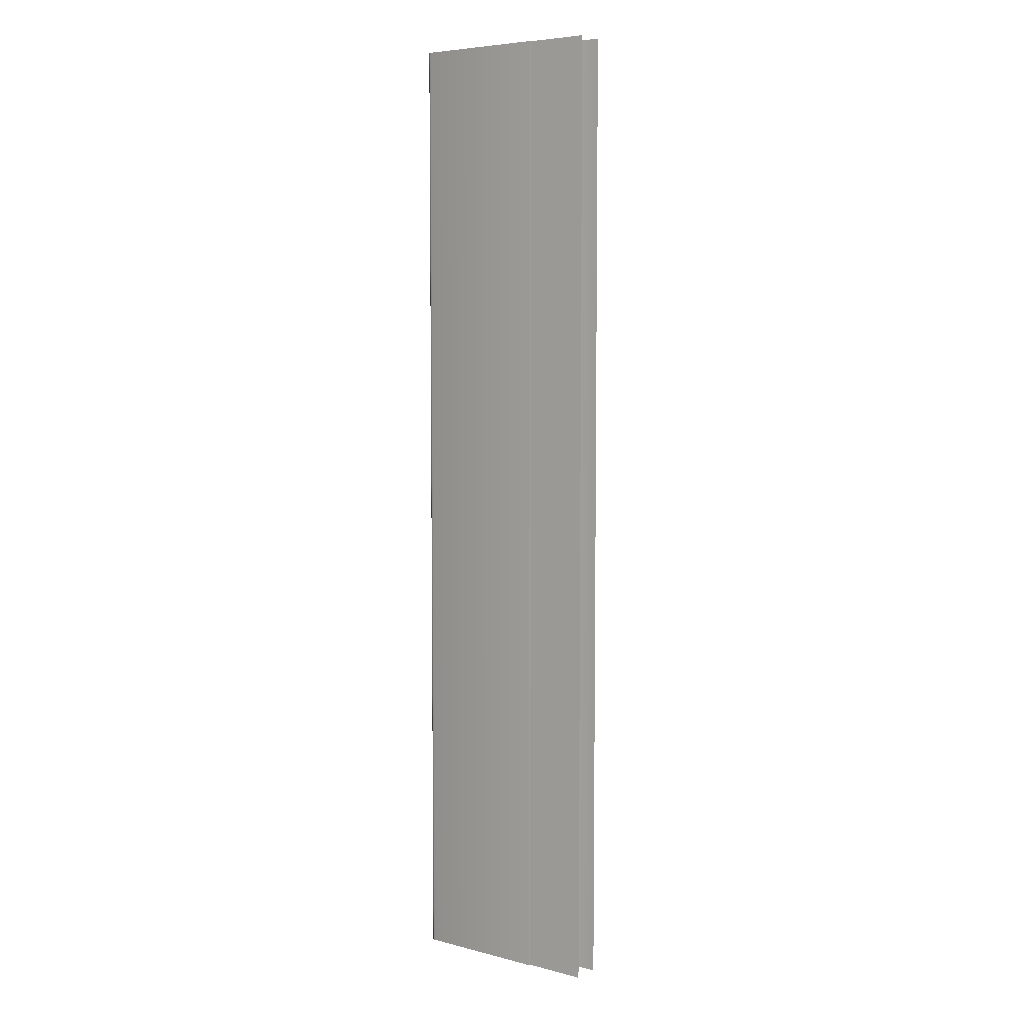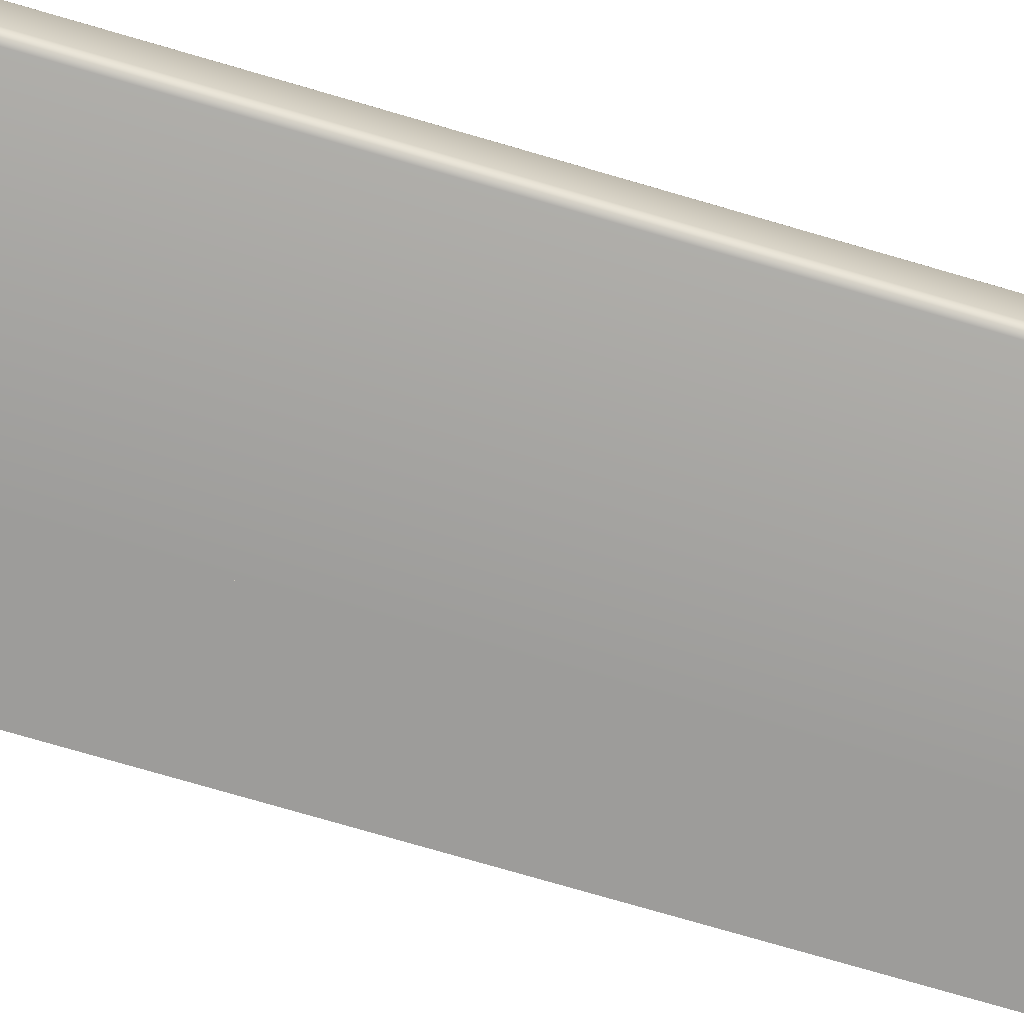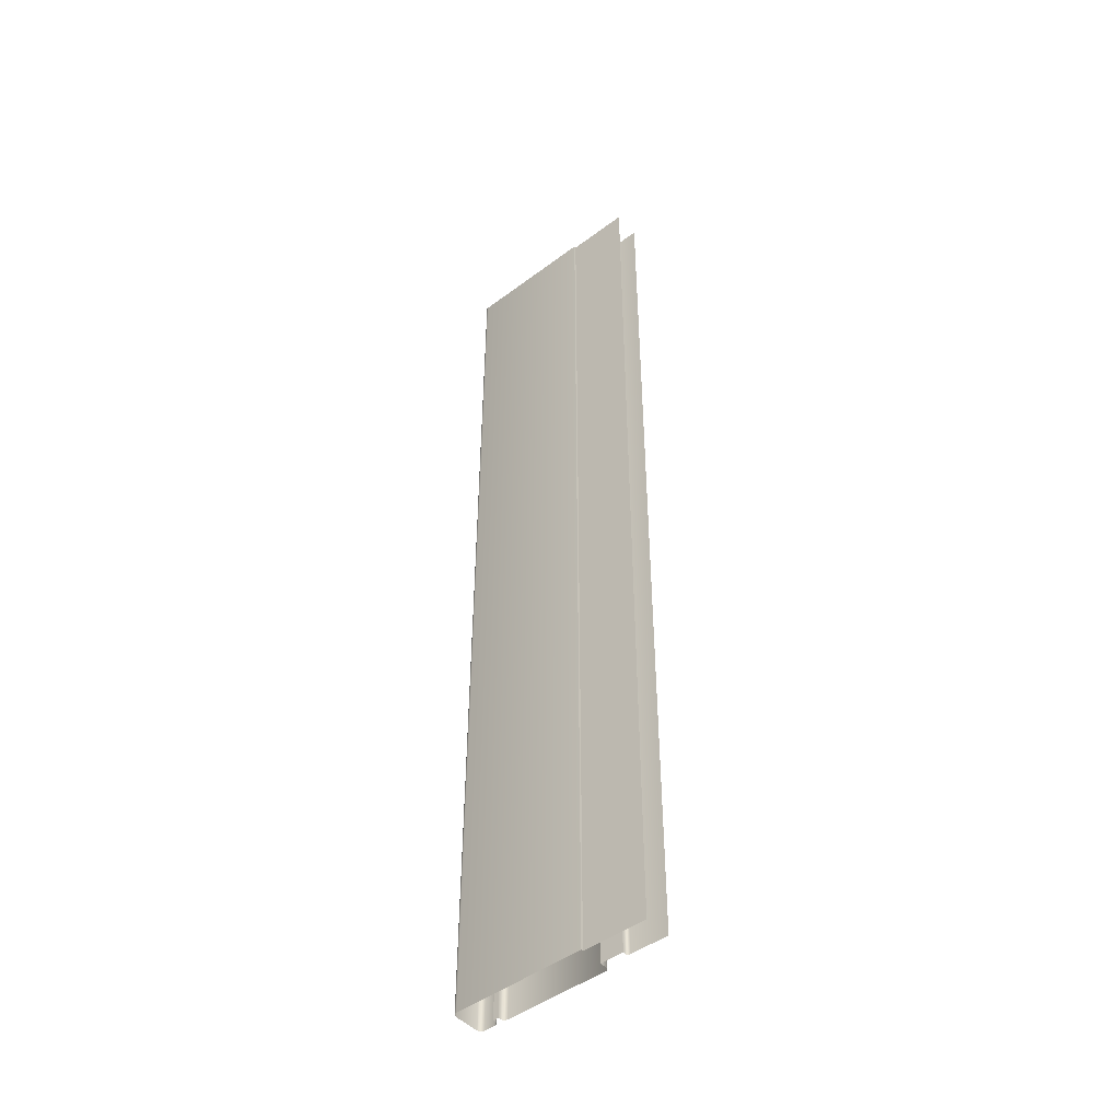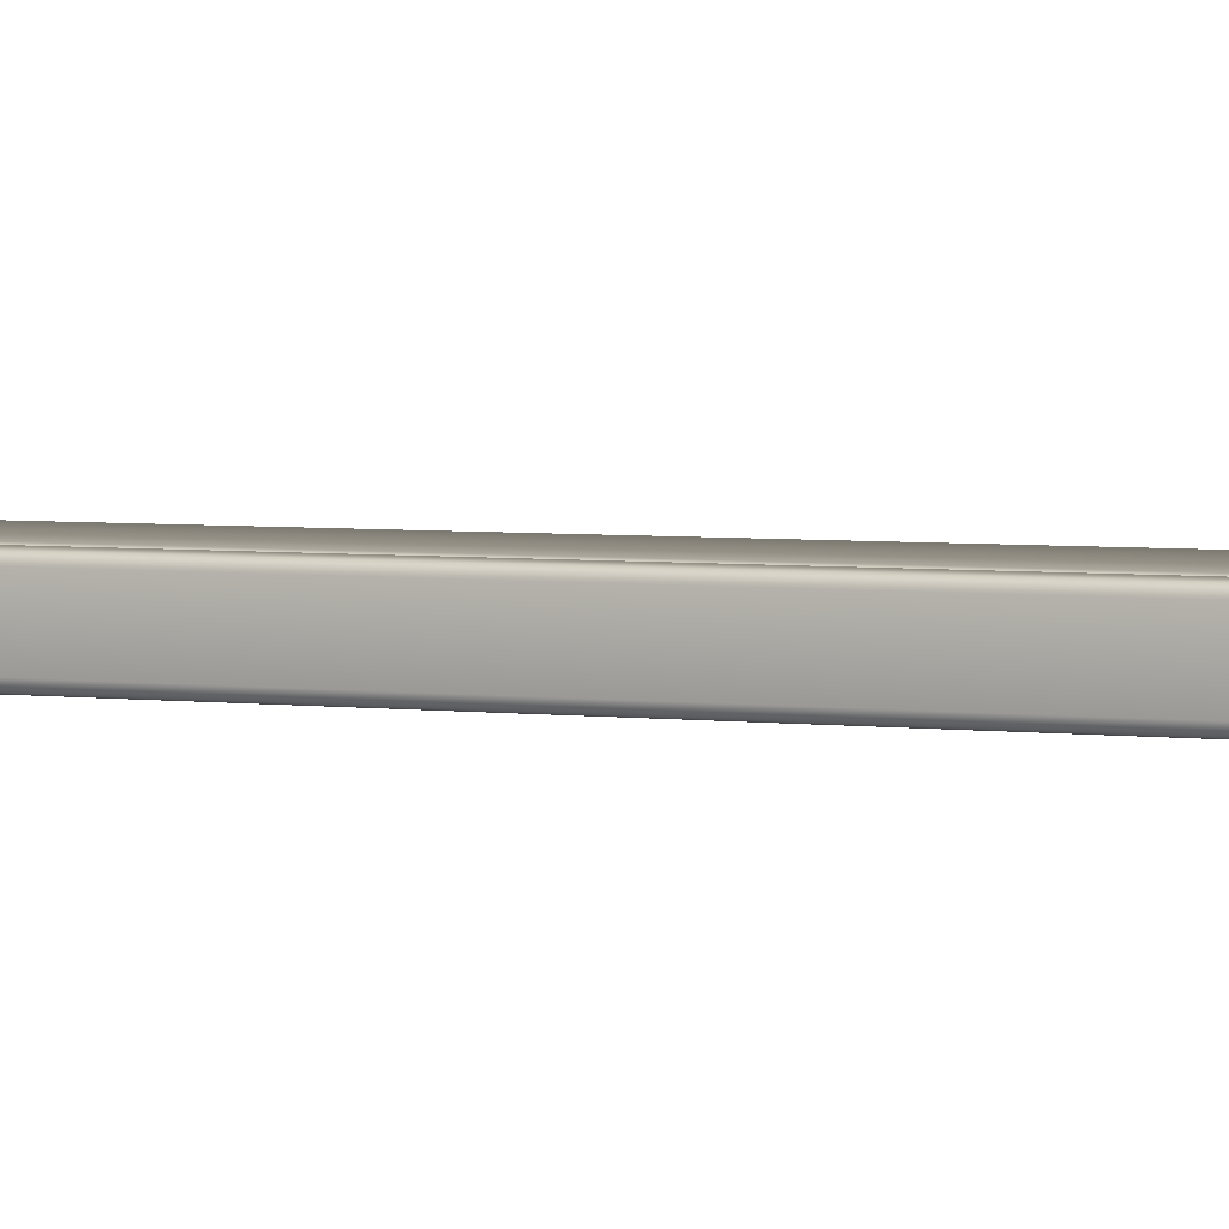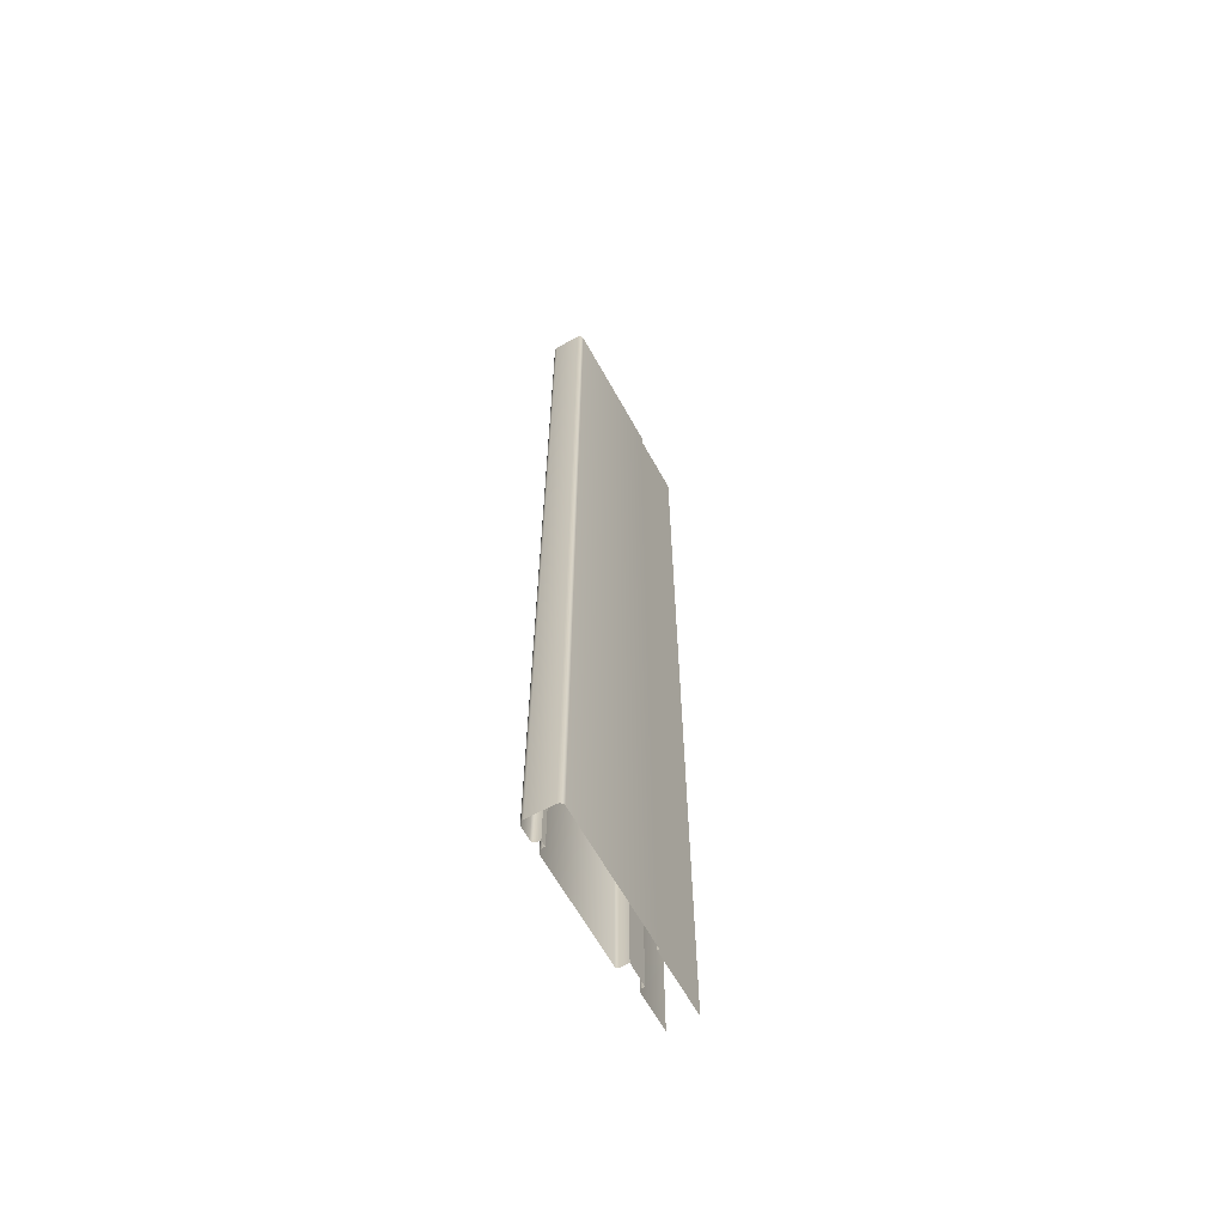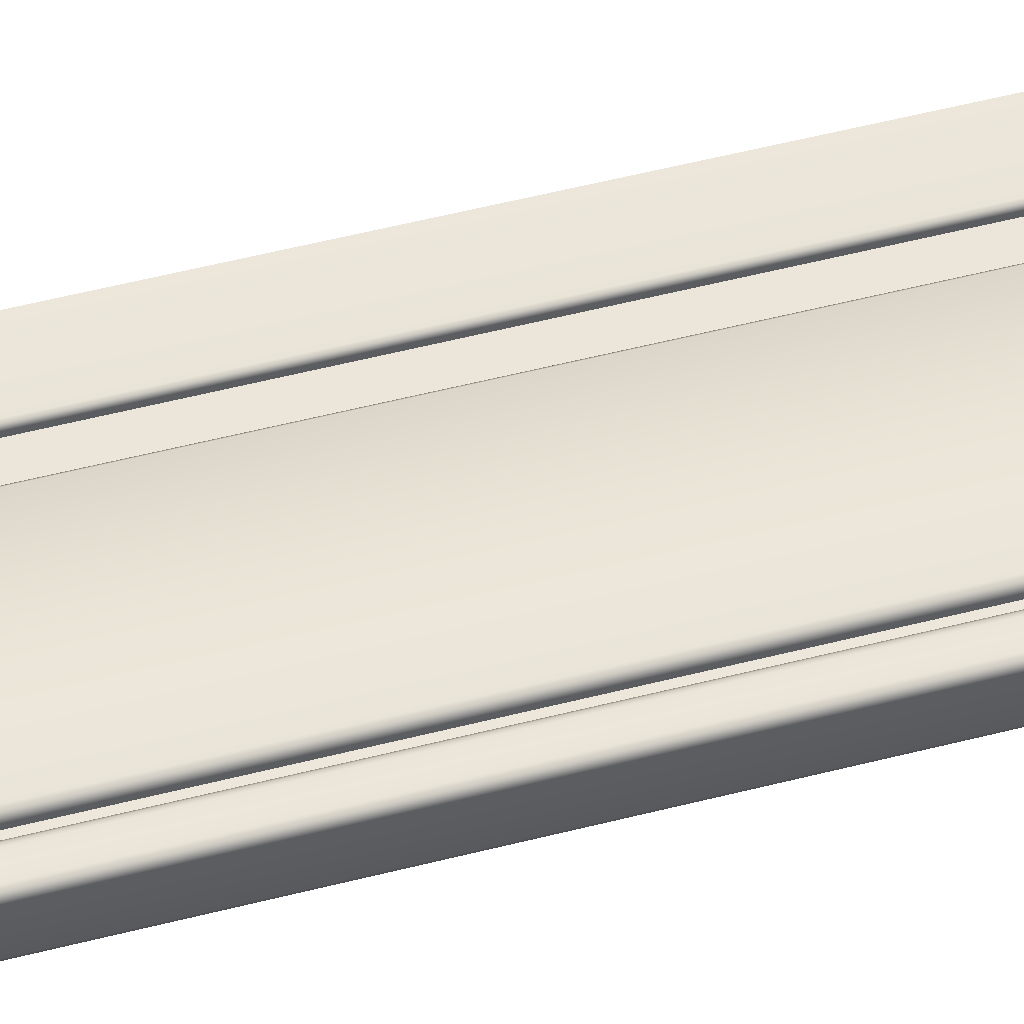
<metadata>
{"format":"obj","ext":"obj","renderer":"f3d","projection":"perspective","resolution":1024,"background":"white","views":[{"elev":6.0,"azim":-142.4,"up":"+Y"},{"elev":-70.2,"azim":73.3,"up":"+Z"},{"elev":-47.0,"azim":-139.7,"up":"+Y"},{"elev":3.0,"azim":119.6,"up":"+Z"},{"elev":-64.1,"azim":119.0,"up":"+Y"},{"elev":53.8,"azim":74.7,"up":"+Z"}]}
</metadata>
<code>
o RT_21_CR1/RT_21_CR/mesh40/mesh40-geometry#mesh40-geometry
v 0.6174 0.4553 0.439
v 0.6162 -0.3156 0.4403
v 0.6174 -0.3156 0.439
v 0.6162 0.4553 0.4403
v 0.6179 0.4553 0.4373
v 0.6145 -0.3156 0.4407
v 0.6179 -0.3156 0.4373
v 0.6145 0.4553 0.4407
v 0.6179 0.4553 0.4354
v 0.5315 -0.3156 0.4407
v 0.6179 -0.3156 0.4354
v 0.5315 0.4553 0.4407
v 0.6224 0.4553 0.4354
v 0.5299 0.4553 0.4391
v 0.6224 -0.3156 0.4354
v 0.5299 -0.3156 0.4391
v 0.6224 -0.3156 0.4373
v 0.5299 0.4553 0.4321
v 0.6224 0.4553 0.4373
v 0.5299 -0.3156 0.4321
v 0.6229 -0.3156 0.439
v 0.5119 -0.3156 0.4324
v 0.6229 0.4553 0.439
v 0.5119 0.4553 0.4324
v 0.6241 -0.3156 0.4403
v 0.5119 -0.3156 0.4345
v 0.6241 0.4553 0.4403
v 0.5119 0.4553 0.4345
v 0.6258 0.4553 0.4407
v 0.5116 -0.3156 0.4356
v 0.6258 -0.3156 0.4407
v 0.5116 0.4553 0.4356
v 0.6348 0.4553 0.4407
v 0.5108 -0.3156 0.4364
v 0.6348 -0.3156 0.4407
v 0.5108 0.4553 0.4364
v 0.6365 0.4553 0.4403
v 0.5096 -0.3156 0.4367
v 0.6365 -0.3156 0.4403
v 0.5096 0.4553 0.4367
v 0.6377 0.4553 0.439
v 0.4794 0.4553 0.4367
v 0.6377 -0.3156 0.439
v 0.4794 -0.3156 0.4367
v 0.6382 0.4553 0.4373
v 0.6382 -0.3156 0.4373
v 0.6382 0.4553 0.4168
v 0.6382 -0.3156 0.4168
v 0.6377 0.4553 0.4151
v 0.6377 -0.3156 0.4151
v 0.6365 0.4553 0.4139
v 0.6365 -0.3156 0.4139
v 0.6348 0.4553 0.4134
v 0.6348 -0.3156 0.4134
v 0.5299 0.4553 0.4134
v 0.5299 -0.3156 0.4134
v 0.5299 -0.3156 0.415
v 0.5299 0.4553 0.415
v 0.4794 0.4553 0.415
v 0.4794 -0.3156 0.415
f 1 2 3
f 2 1 4
f 3 5 1
f 4 6 2
f 5 3 7
f 6 4 8
f 7 9 5
f 8 10 6
f 9 7 11
f 10 8 12
f 11 13 9
f 14 10 12
f 13 11 15
f 10 14 16
f 17 13 15
f 18 16 14
f 13 17 19
f 16 18 20
f 21 19 17
f 18 22 20
f 19 21 23
f 22 18 24
f 25 23 21
f 24 26 22
f 23 25 27
f 26 24 28
f 25 29 27
f 28 30 26
f 29 25 31
f 30 28 32
f 31 33 29
f 32 34 30
f 33 31 35
f 34 32 36
f 35 37 33
f 36 38 34
f 37 35 39
f 38 36 40
f 39 41 37
f 42 38 40
f 41 39 43
f 38 42 44
f 43 45 41
f 45 43 46
f 46 47 45
f 47 46 48
f 48 49 47
f 49 48 50
f 50 51 49
f 51 50 52
f 52 53 51
f 53 52 54
f 54 55 53
f 55 54 56
f 57 55 56
f 55 57 58
f 57 59 58
f 59 57 60
f 3 2 1
f 4 1 2
f 1 5 3
f 2 6 4
f 7 3 5
f 8 4 6
f 5 9 7
f 6 10 8
f 11 7 9
f 12 8 10
f 9 13 11
f 12 10 14
f 15 11 13
f 16 14 10
f 15 13 17
f 14 16 18
f 19 17 13
f 20 18 16
f 17 19 21
f 20 22 18
f 23 21 19
f 24 18 22
f 21 23 25
f 22 26 24
f 27 25 23
f 28 24 26
f 27 29 25
f 26 30 28
f 31 25 29
f 32 28 30
f 29 33 31
f 30 34 32
f 35 31 33
f 36 32 34
f 33 37 35
f 34 38 36
f 39 35 37
f 40 36 38
f 37 41 39
f 40 38 42
f 43 39 41
f 44 42 38
f 41 45 43
f 46 43 45
f 45 47 46
f 48 46 47
f 47 49 48
f 50 48 49
f 49 51 50
f 52 50 51
f 51 53 52
f 54 52 53
f 53 55 54
f 56 54 55
f 56 55 57
f 58 57 55
f 58 59 57
f 60 57 59

</code>
